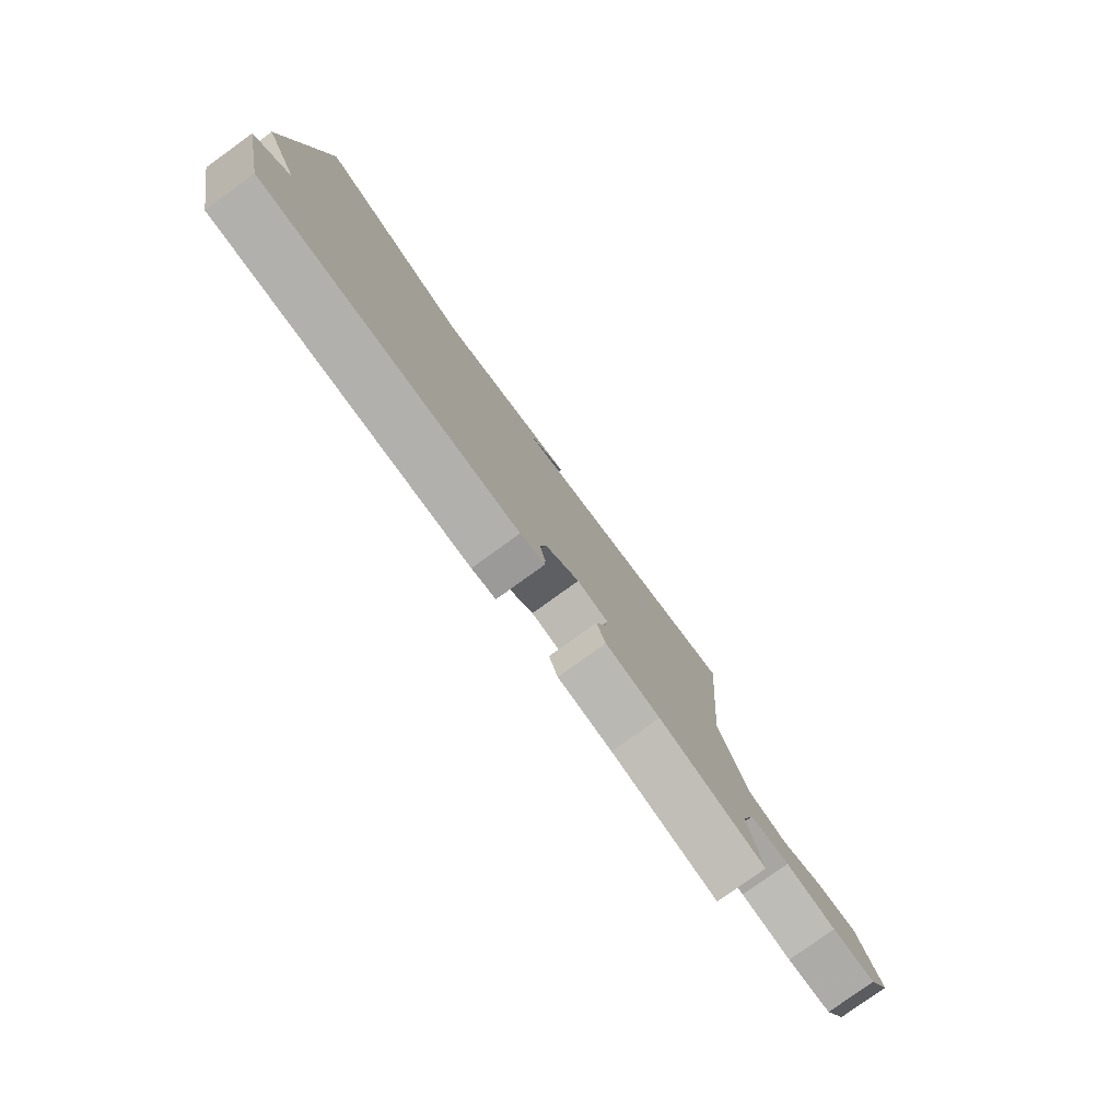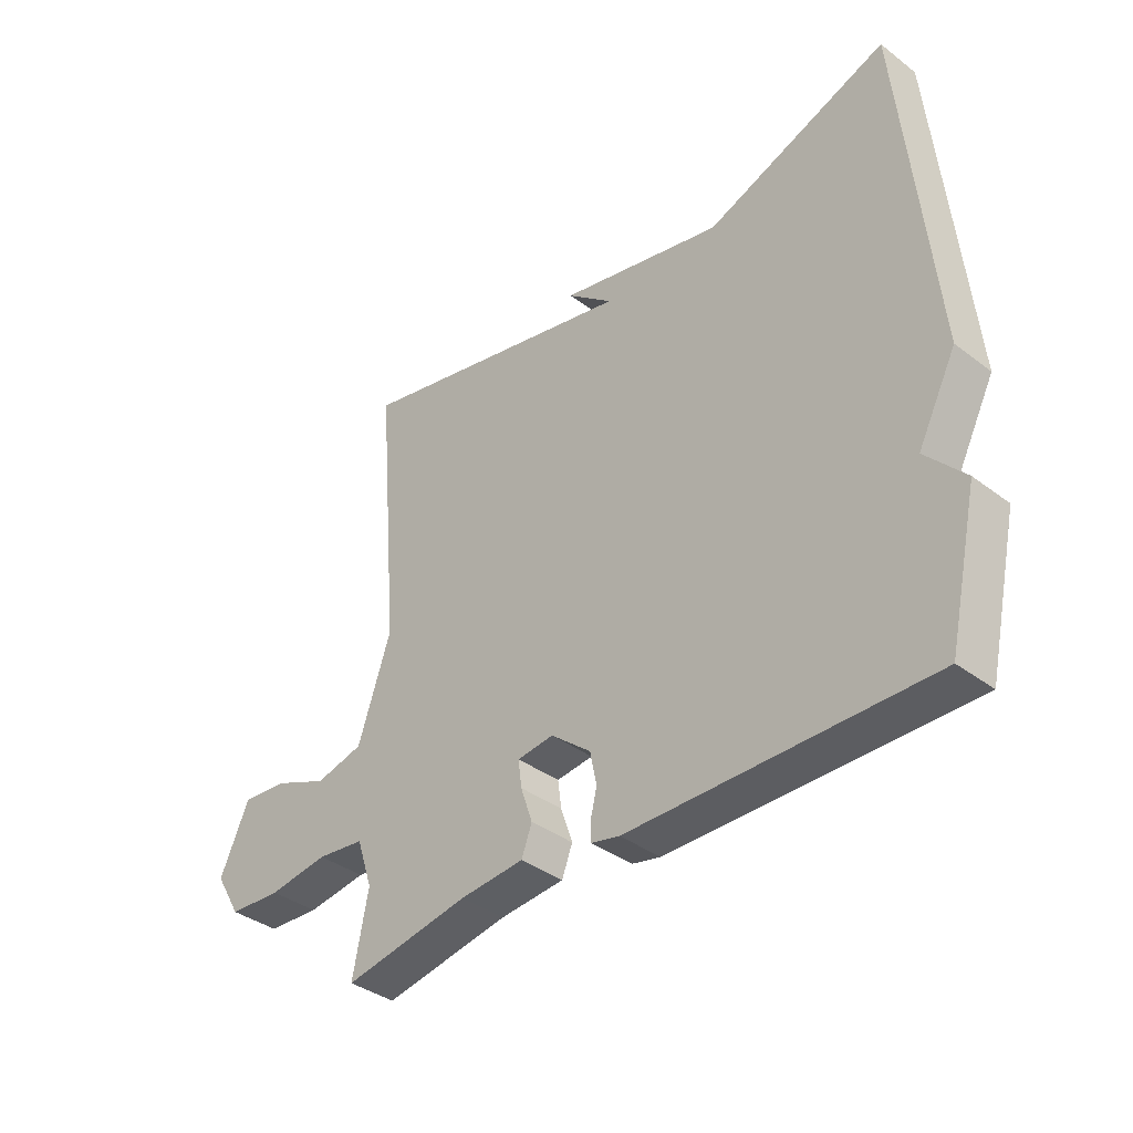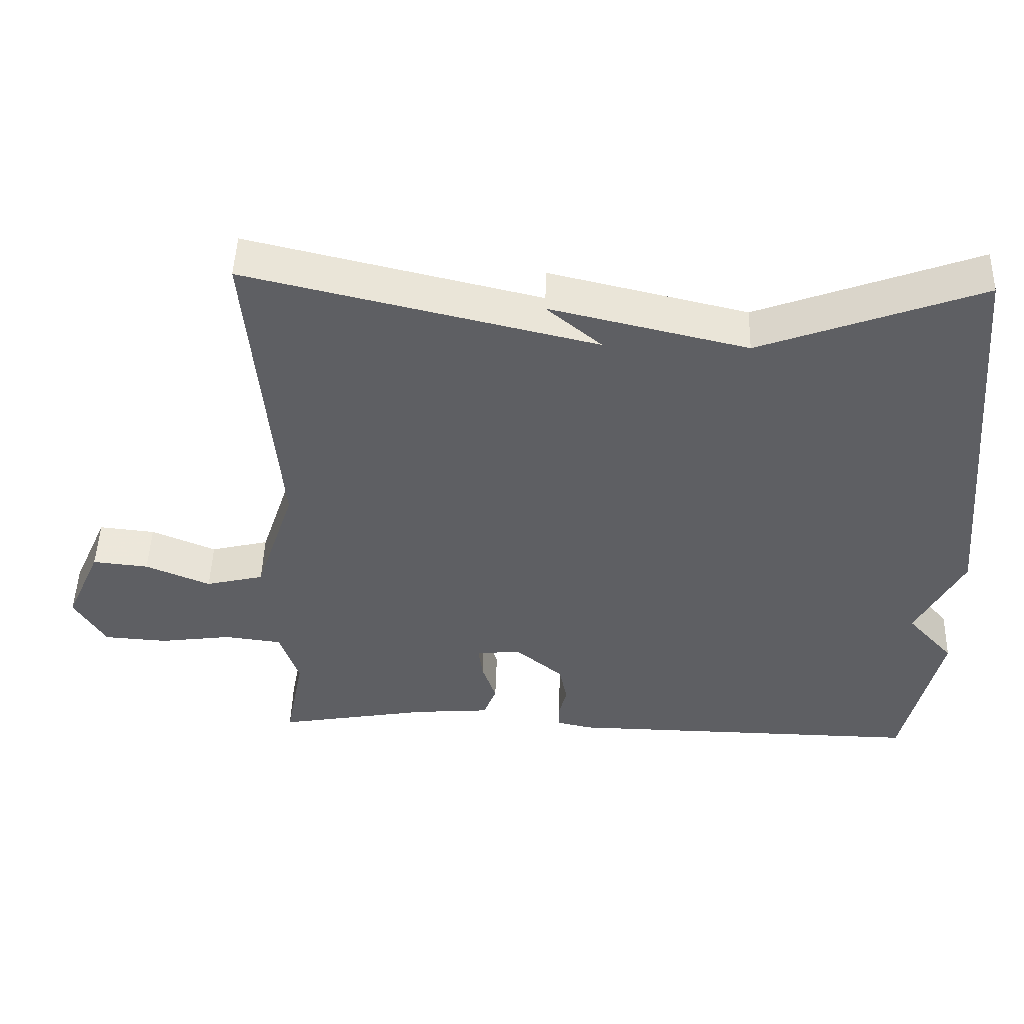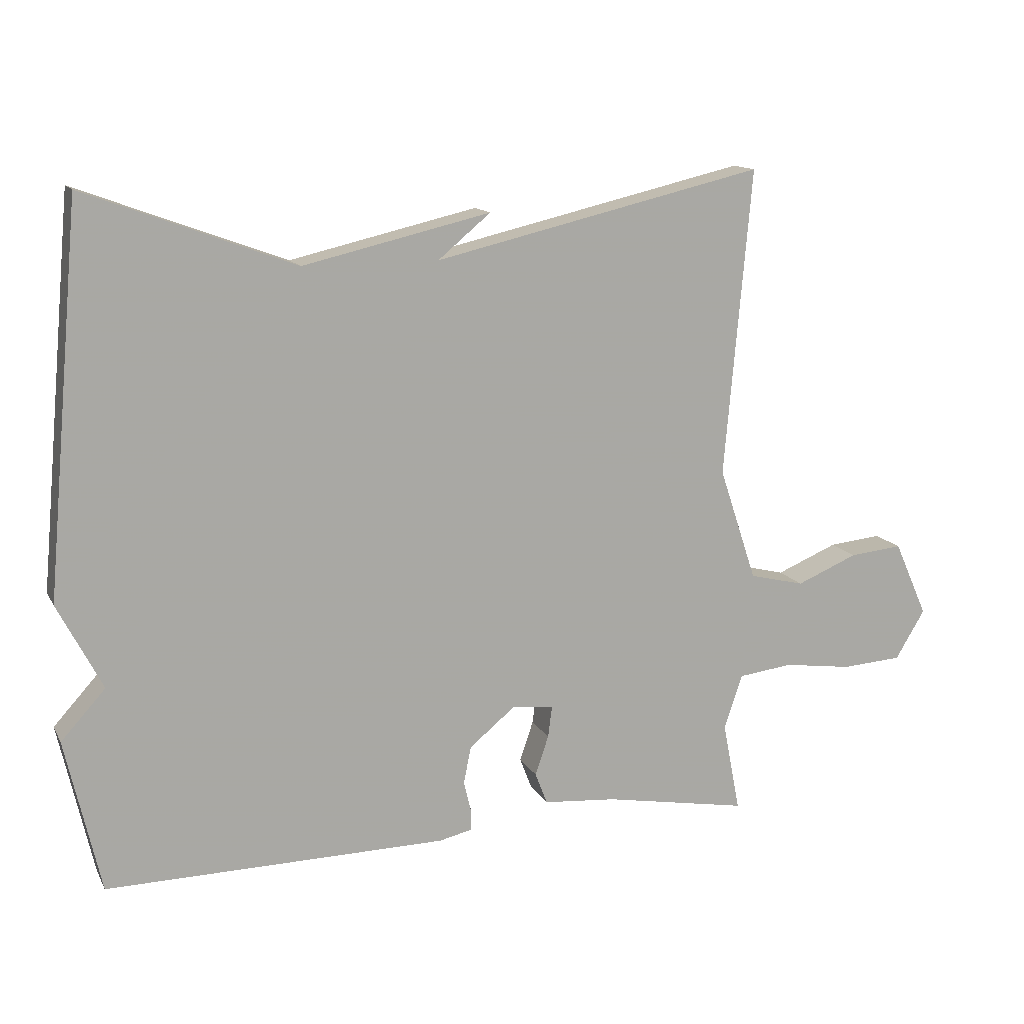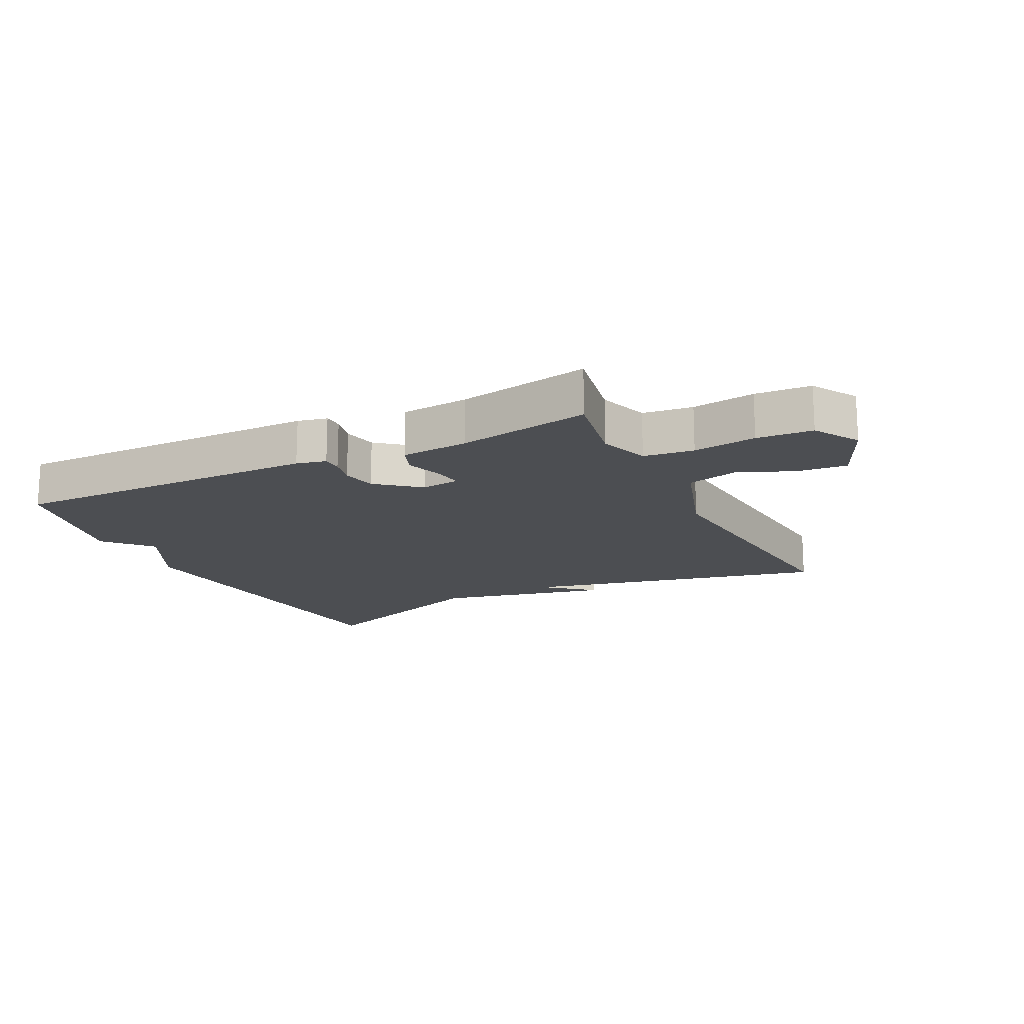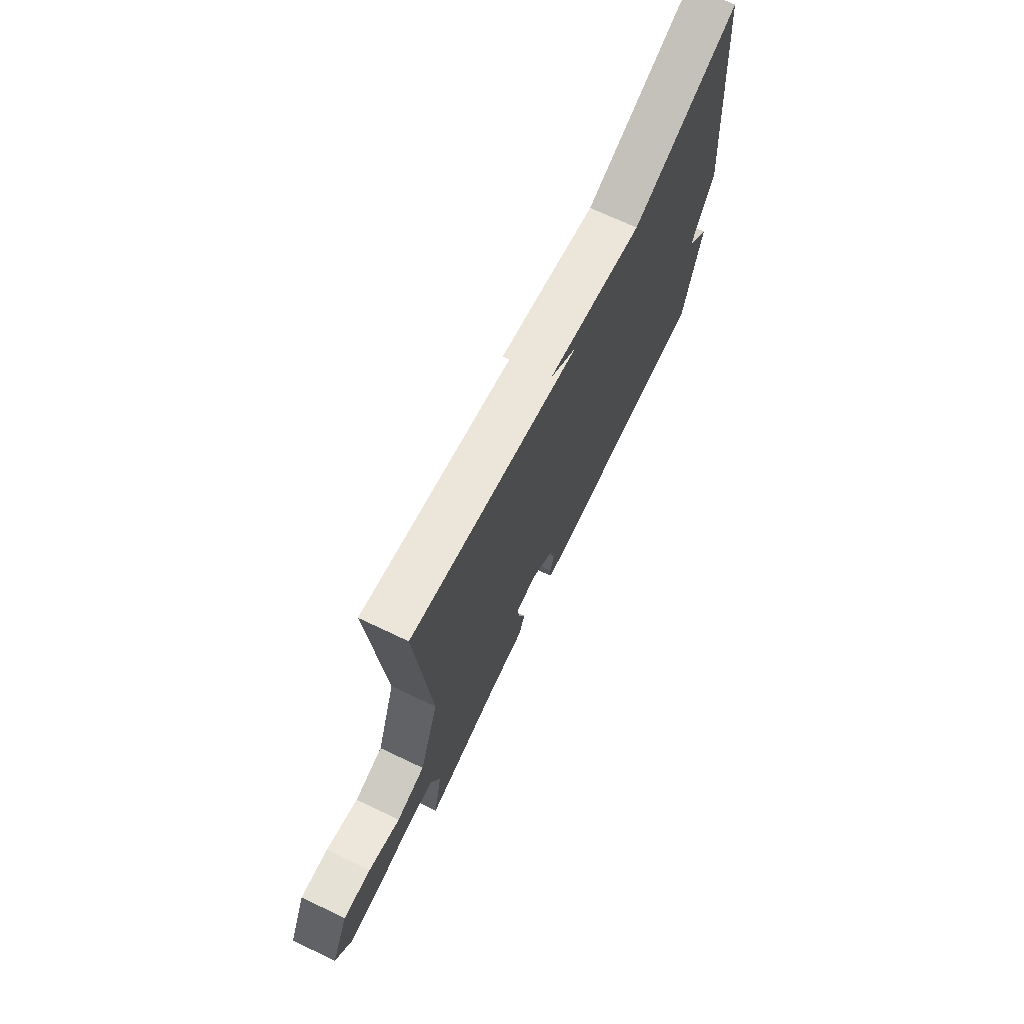
<metadata>
{"format":"obj","ext":"obj","renderer":"f3d","projection":"perspective","resolution":1024,"background":"white","views":[{"elev":-79.4,"azim":125.8,"up":"+Z"},{"elev":-37.6,"azim":46.0,"up":"+Z"},{"elev":48.6,"azim":1.8,"up":"+Z"},{"elev":13.5,"azim":160.7,"up":"+Z"},{"elev":-16.5,"azim":-153.3,"up":"+Y"},{"elev":70.4,"azim":-64.5,"up":"+Z"}]}
</metadata>
<code>
v 0.5 0.07 0.5
v 0.552 0.07 -0.071
v 0.486 0.07 -0.198
v 0.552 0.07 -0.271
v 0.5 0.07 -0.5
v -0.006 0.07 -0.493
v -0.054 0.07 -0.482
v -0.055 0.07 -0.451
v -0.044 0.07 -0.405
v -0.055 0.07 -0.35
v -0.123 0.07 -0.294
v -0.185 0.07 -0.301
v -0.179 0.07 -0.347
v -0.159 0.07 -0.406
v -0.177 0.07 -0.453
v -0.286 0.07 -0.462
v -0.5 0.07 -0.5
v -0.474 0.07 -0.366
v -0.501 0.07 -0.285
v -0.582 0.07 -0.275
v -0.684 0.07 -0.289
v -0.774 0.07 -0.283
v -0.818 0.07 -0.21
v -0.768 0.07 -0.098
v -0.689 0.07 -0.106
v -0.598 0.07 -0.144
v -0.516 0.07 -0.124
v -0.46 0.07 0.044
v -0.5 0.07 0.5
v -0.01 0.07 0.385
v -0.088 0.07 0.45
v 0.19 0.07 0.385
v 0.5 0 0.5
v 0.552 0 -0.071
v 0.486 0 -0.198
v 0.552 0 -0.271
v 0.5 0 -0.5
v -0.006 0 -0.493
v -0.054 0 -0.482
v -0.055 0 -0.451
v -0.044 0 -0.405
v -0.055 0 -0.35
v -0.123 0 -0.294
v -0.185 0 -0.301
v -0.179 0 -0.347
v -0.159 0 -0.406
v -0.177 0 -0.453
v -0.286 0 -0.462
v -0.5 0 -0.5
v -0.474 0 -0.366
v -0.501 0 -0.285
v -0.582 0 -0.275
v -0.684 0 -0.289
v -0.774 0 -0.283
v -0.818 0 -0.21
v -0.768 0 -0.098
v -0.689 0 -0.106
v -0.598 0 -0.144
v -0.516 0 -0.124
v -0.46 0 0.044
v -0.5 0 0.5
v -0.01 0 0.385
v -0.088 0 0.45
v 0.19 0 0.385
f 30 31 32
f 28 29 30
f 27 28 30 32
f 24 25 26
f 23 24 26
f 22 23 26
f 21 22 26
f 20 21 26
f 19 20 26 27
f 32 1 2
f 27 32 2
f 19 27 2
f 18 19 2
f 13 14 15 16
f 16 17 18
f 13 16 18
f 12 13 18
f 7 8 9
f 6 7 9
f 5 6 9
f 4 5 9
f 3 4 9
f 3 9 10
f 2 3 10 11
f 12 18 2
f 2 11 12
f 64 63 62
f 62 61 60
f 64 62 60 59
f 58 57 56
f 58 56 55
f 58 55 54
f 58 54 53
f 58 53 52
f 59 58 52 51
f 34 33 64
f 34 64 59
f 34 59 51
f 34 51 50
f 48 47 46 45
f 50 49 48
f 50 48 45
f 50 45 44
f 41 40 39
f 41 39 38
f 41 38 37
f 41 37 36
f 41 36 35
f 42 41 35
f 43 42 35 34
f 34 50 44
f 44 43 34
f 1 33 34 2
f 2 34 35 3
f 3 35 36 4
f 4 36 37 5
f 5 37 38 6
f 6 38 39 7
f 7 39 40 8
f 8 40 41 9
f 9 41 42 10
f 10 42 43 11
f 11 43 44 12
f 12 44 45 13
f 13 45 46 14
f 14 46 47 15
f 15 47 48 16
f 16 48 49 17
f 17 49 50 18
f 18 50 51 19
f 19 51 52 20
f 20 52 53 21
f 21 53 54 22
f 22 54 55 23
f 23 55 56 24
f 24 56 57 25
f 25 57 58 26
f 26 58 59 27
f 27 59 60 28
f 28 60 61 29
f 29 61 62 30
f 30 62 63 31
f 31 63 64 32
f 32 64 33 1

</code>
